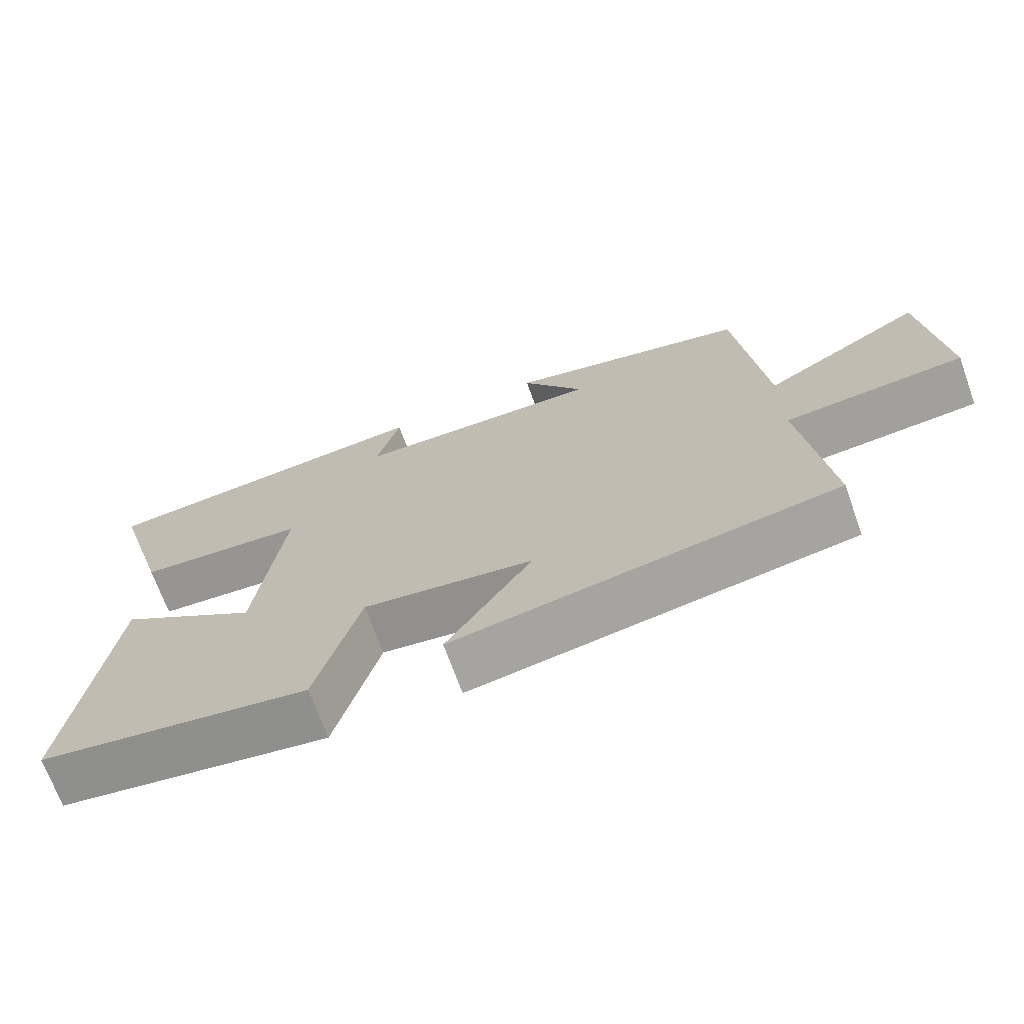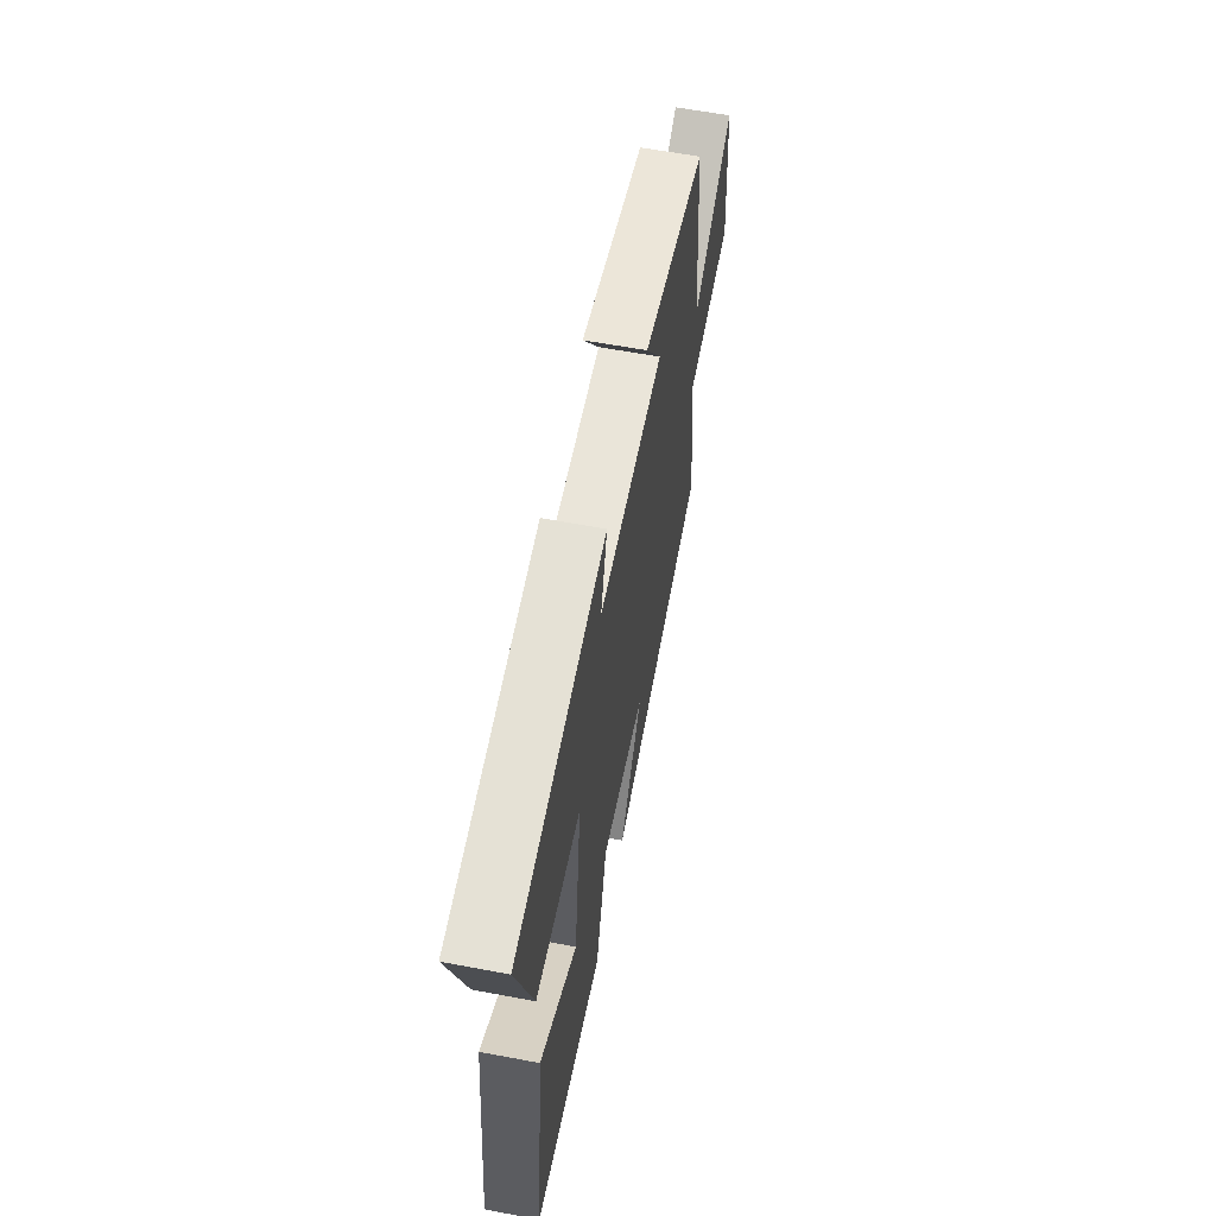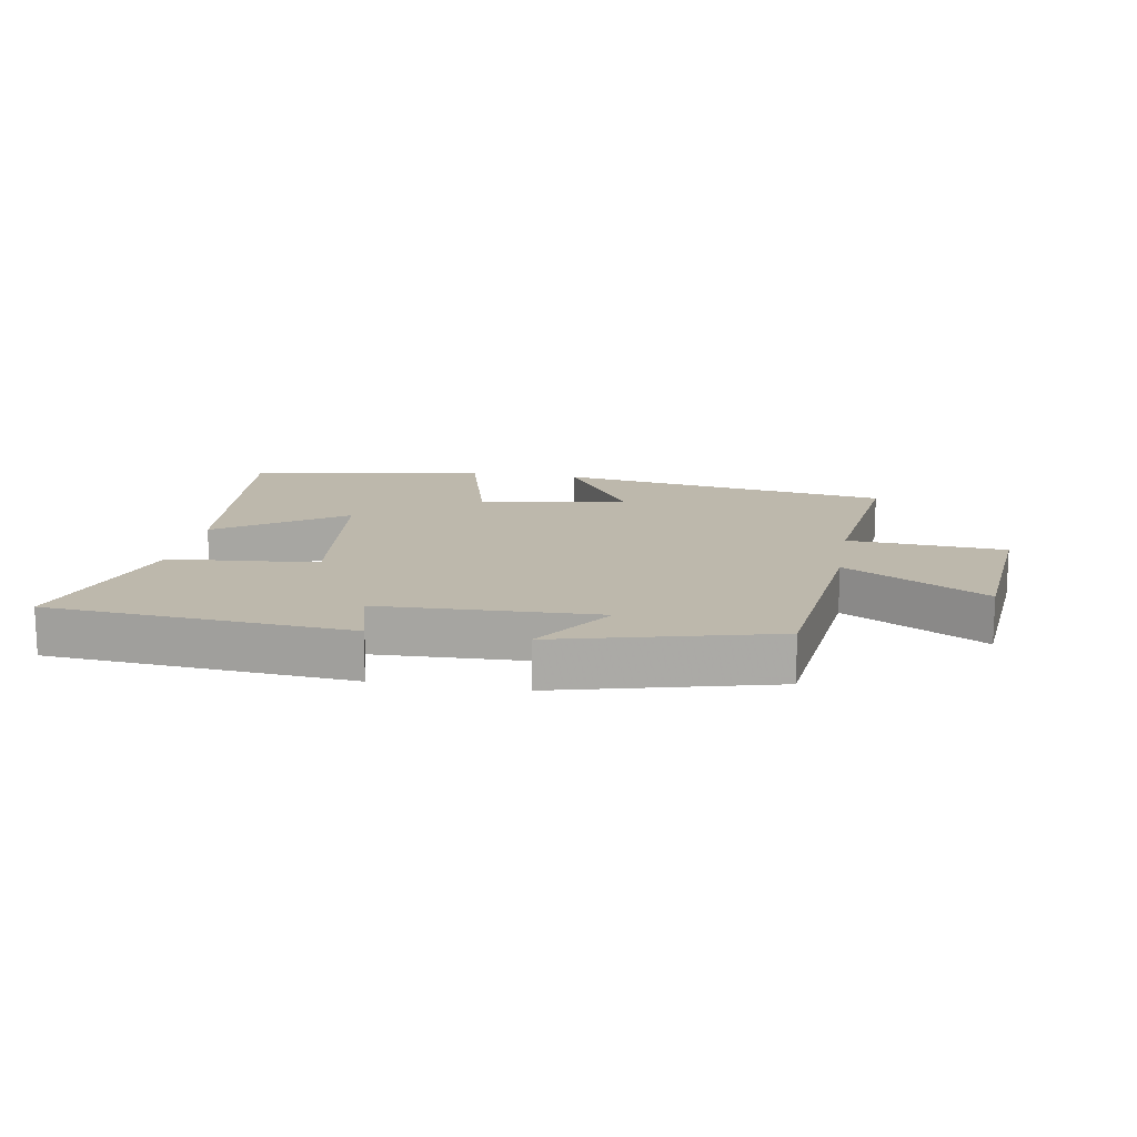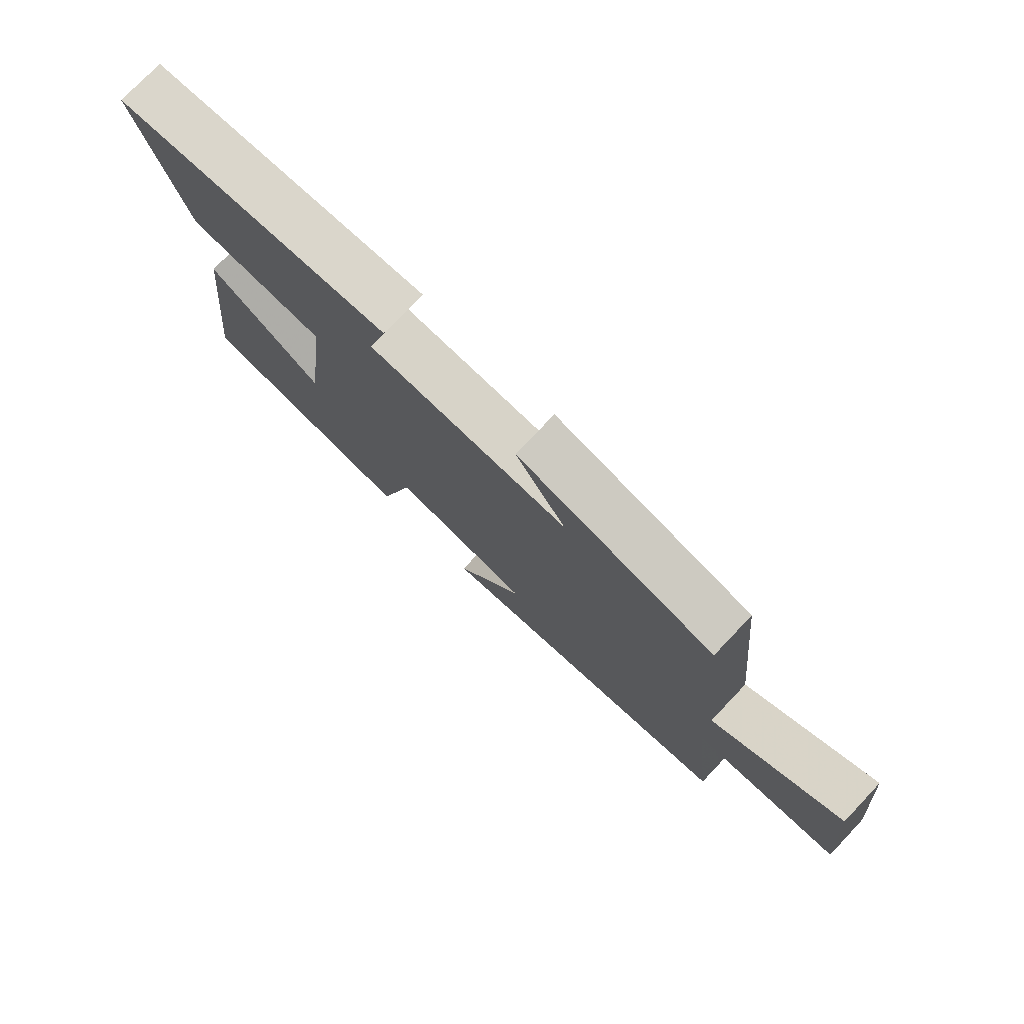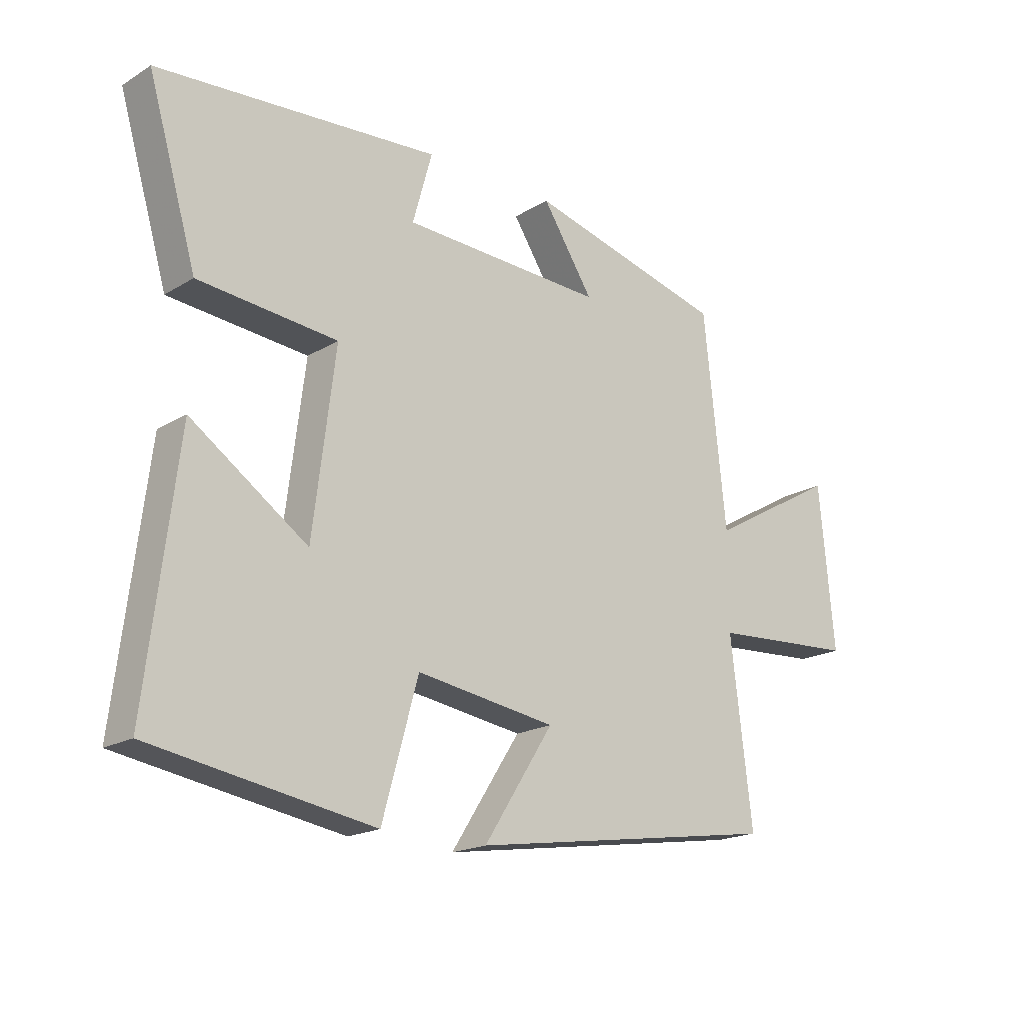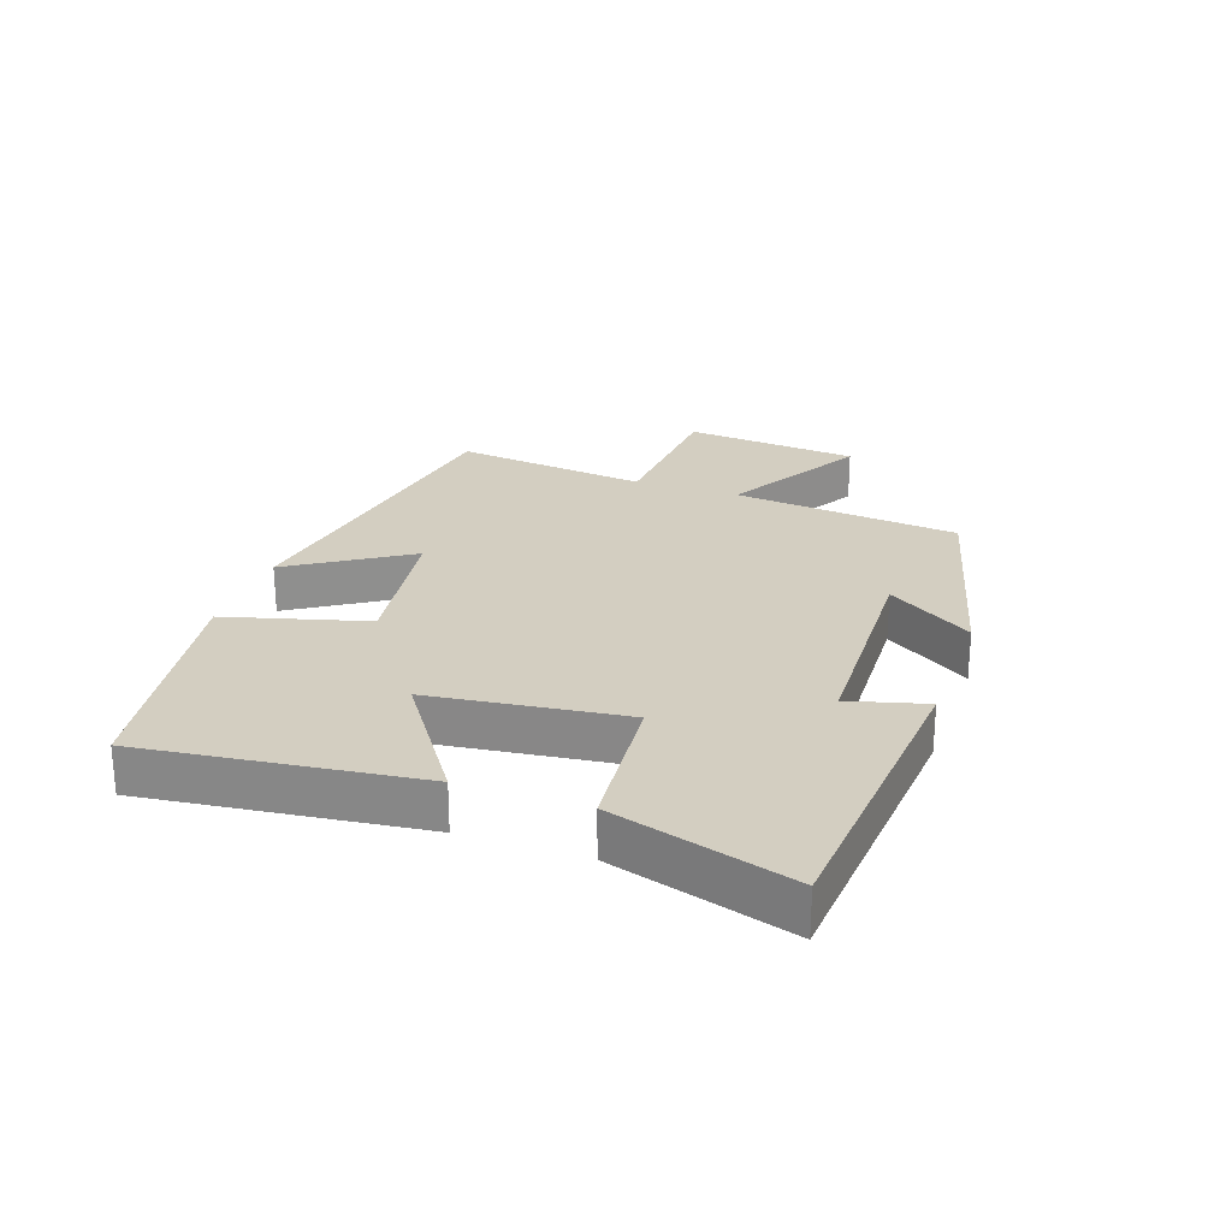
<metadata>
{"format":"obj","ext":"obj","renderer":"f3d","projection":"perspective","resolution":1024,"background":"white","views":[{"elev":-70.1,"azim":19.9,"up":"+Z"},{"elev":60.5,"azim":-79.1,"up":"+Z"},{"elev":14.7,"azim":10.0,"up":"+Y"},{"elev":75.9,"azim":43.6,"up":"+Z"},{"elev":-18.7,"azim":-41.4,"up":"+Z"},{"elev":24.9,"azim":-70.6,"up":"+Y"}]}
</metadata>
<code>
v 0.462 0.07 0.412
v 0.5 0.07 0.054
v 0.723 0.07 0.18
v 0.749 0.07 -0.096
v 0.5 0.07 -0.112
v 0.537 0.07 -0.419
v 0.005 0.07 -0.5
v 0.124 0.07 -0.316
v -0.114 0.07 -0.28
v -0.175 0.07 -0.5
v -0.552 0.07 -0.437
v -0.5 0.07 -0.008
v -0.302 0.07 -0.144
v -0.264 0.07 0.16
v -0.5 0.07 0.182
v -0.583 0.07 0.464
v -0.104 0.07 0.5
v -0.137 0.07 0.38
v 0.209 0.07 0.366
v 0.122 0.07 0.5
v 0.462 0 0.412
v 0.5 0 0.054
v 0.723 0 0.18
v 0.749 0 -0.096
v 0.5 0 -0.112
v 0.537 0 -0.419
v 0.005 0 -0.5
v 0.124 0 -0.316
v -0.114 0 -0.28
v -0.175 0 -0.5
v -0.552 0 -0.437
v -0.5 0 -0.008
v -0.302 0 -0.144
v -0.264 0 0.16
v -0.5 0 0.182
v -0.583 0 0.464
v -0.104 0 0.5
v -0.137 0 0.38
v 0.209 0 0.366
v 0.122 0 0.5
f 19 20 1 2
f 18 19 2
f 16 17 18
f 15 16 18
f 14 15 18
f 13 14 18 2
f 11 12 13
f 10 11 13
f 9 10 13
f 8 9 13 2
f 5 6 7 8
f 5 8 2 3
f 3 4 5
f 22 21 40 39
f 22 39 38
f 38 37 36
f 38 36 35
f 38 35 34
f 22 38 34 33
f 33 32 31
f 33 31 30
f 33 30 29
f 22 33 29 28
f 28 27 26 25
f 23 22 28 25
f 25 24 23
f 1 21 22 2
f 2 22 23 3
f 3 23 24 4
f 4 24 25 5
f 5 25 26 6
f 6 26 27 7
f 7 27 28 8
f 8 28 29 9
f 9 29 30 10
f 10 30 31 11
f 11 31 32 12
f 12 32 33 13
f 13 33 34 14
f 14 34 35 15
f 15 35 36 16
f 16 36 37 17
f 17 37 38 18
f 18 38 39 19
f 19 39 40 20
f 20 40 21 1

</code>
